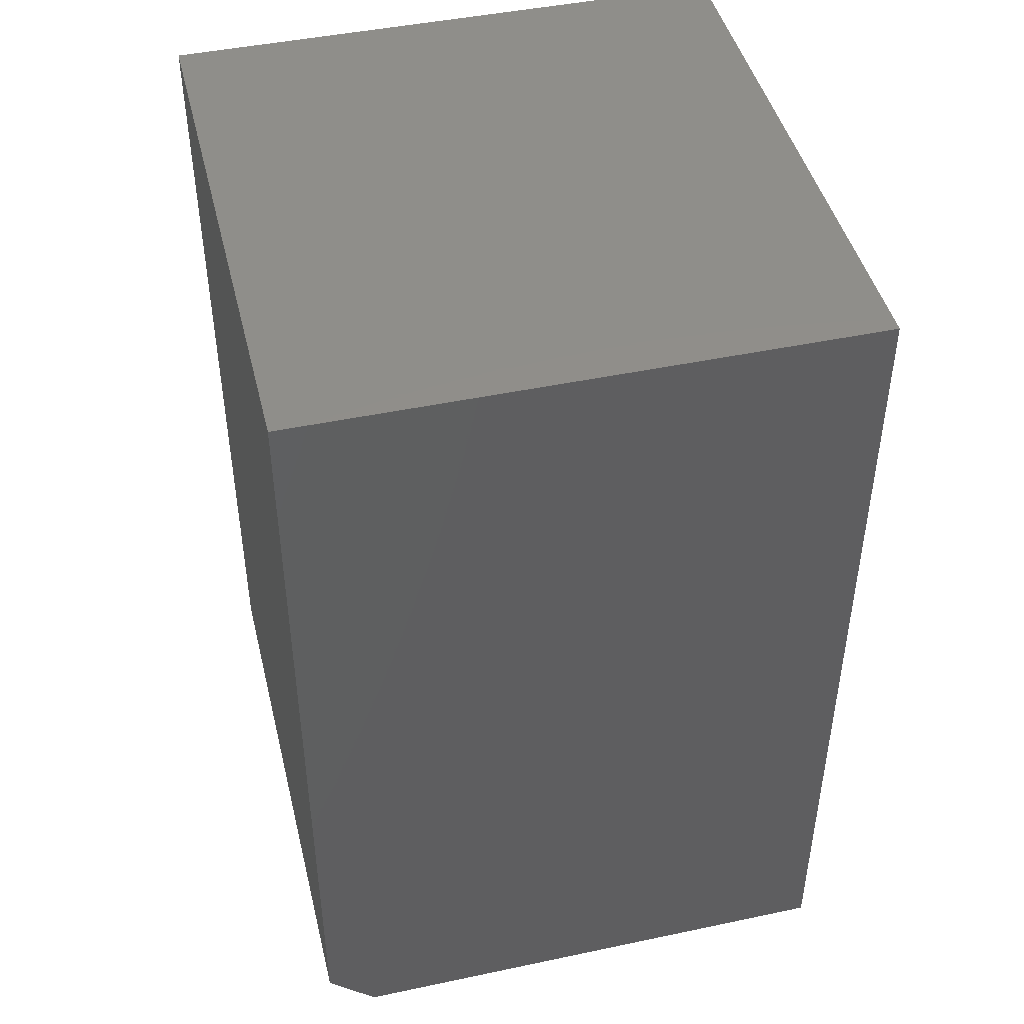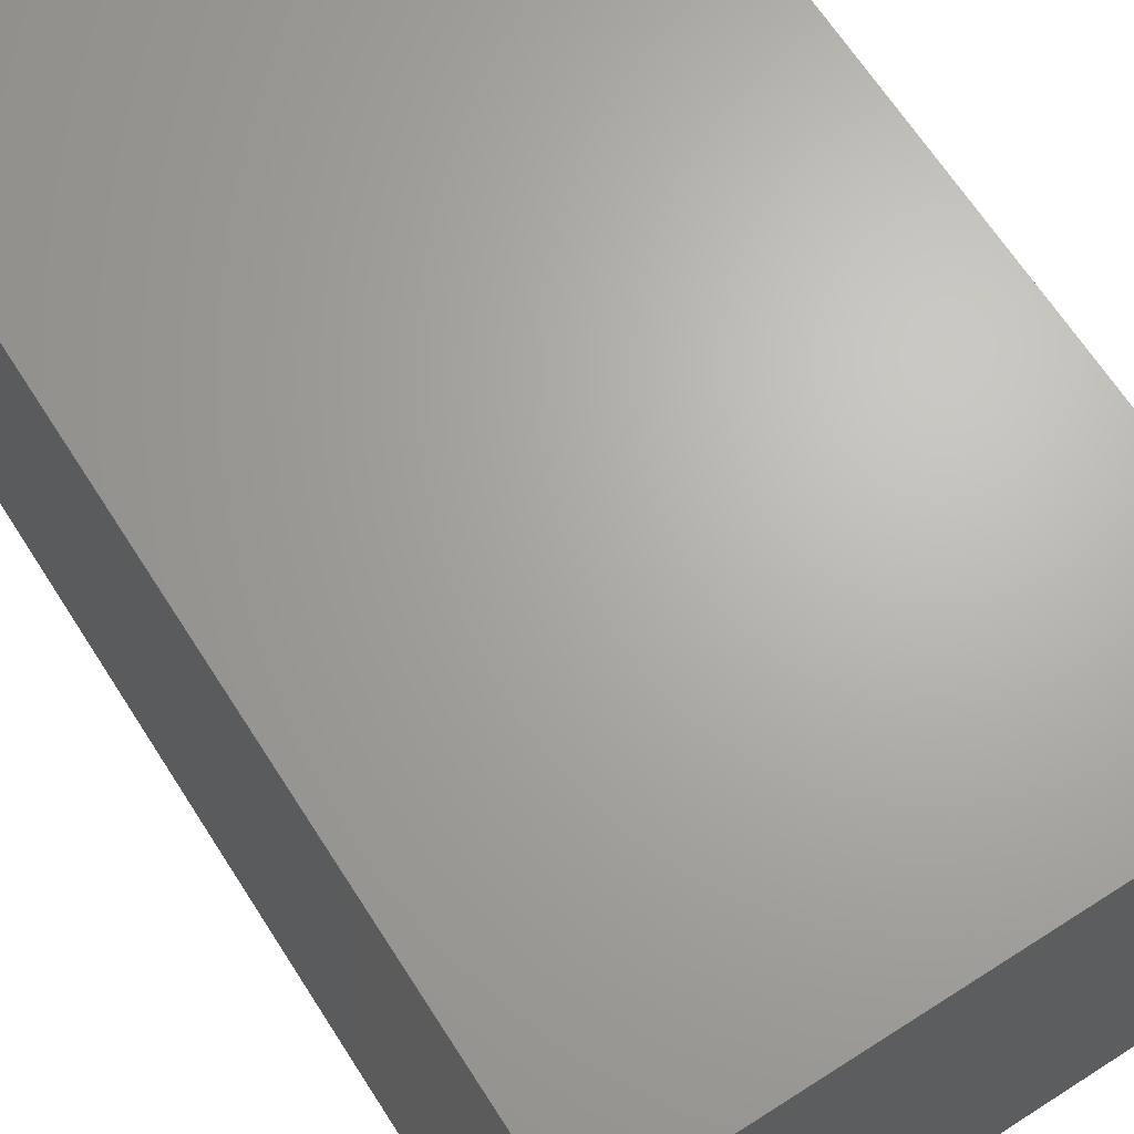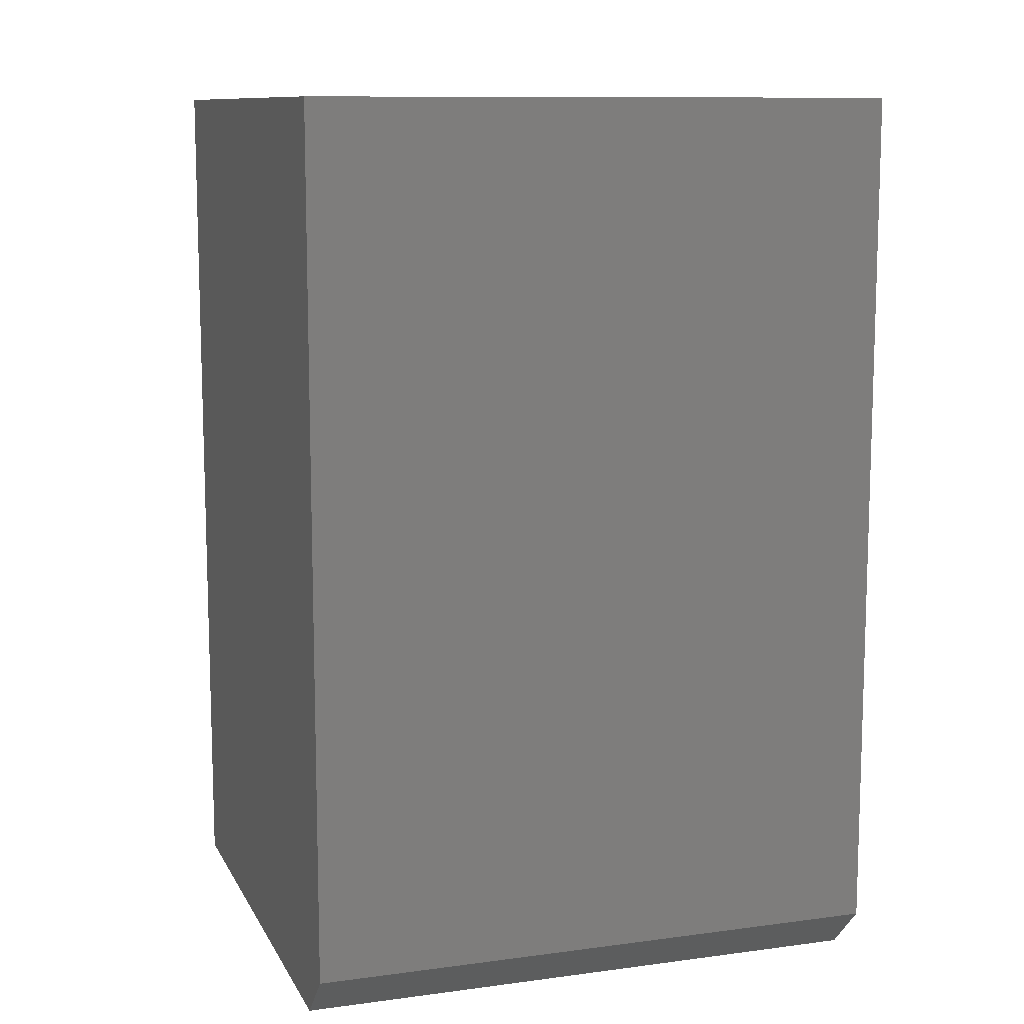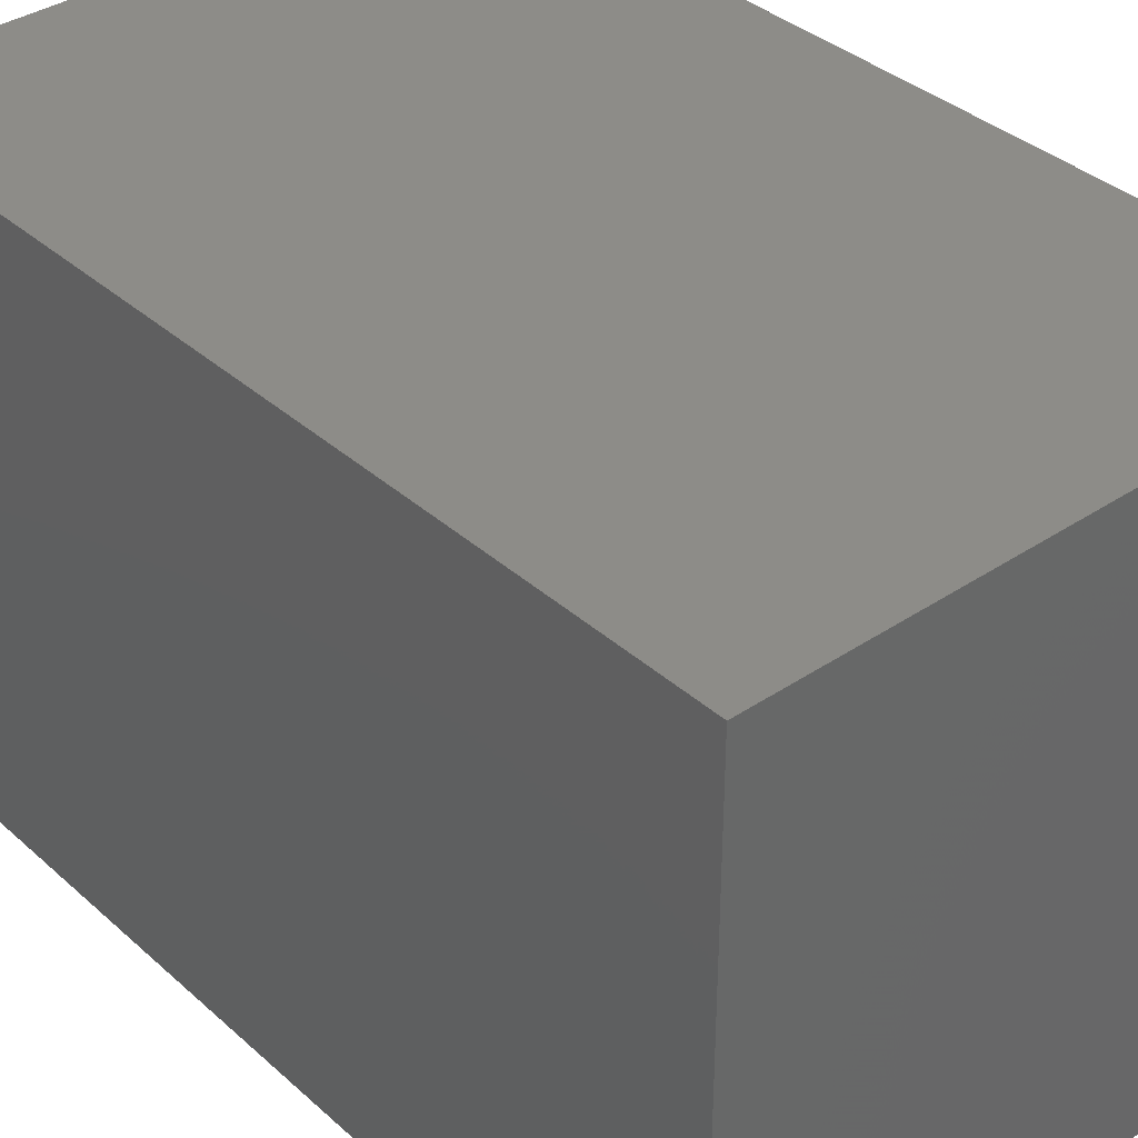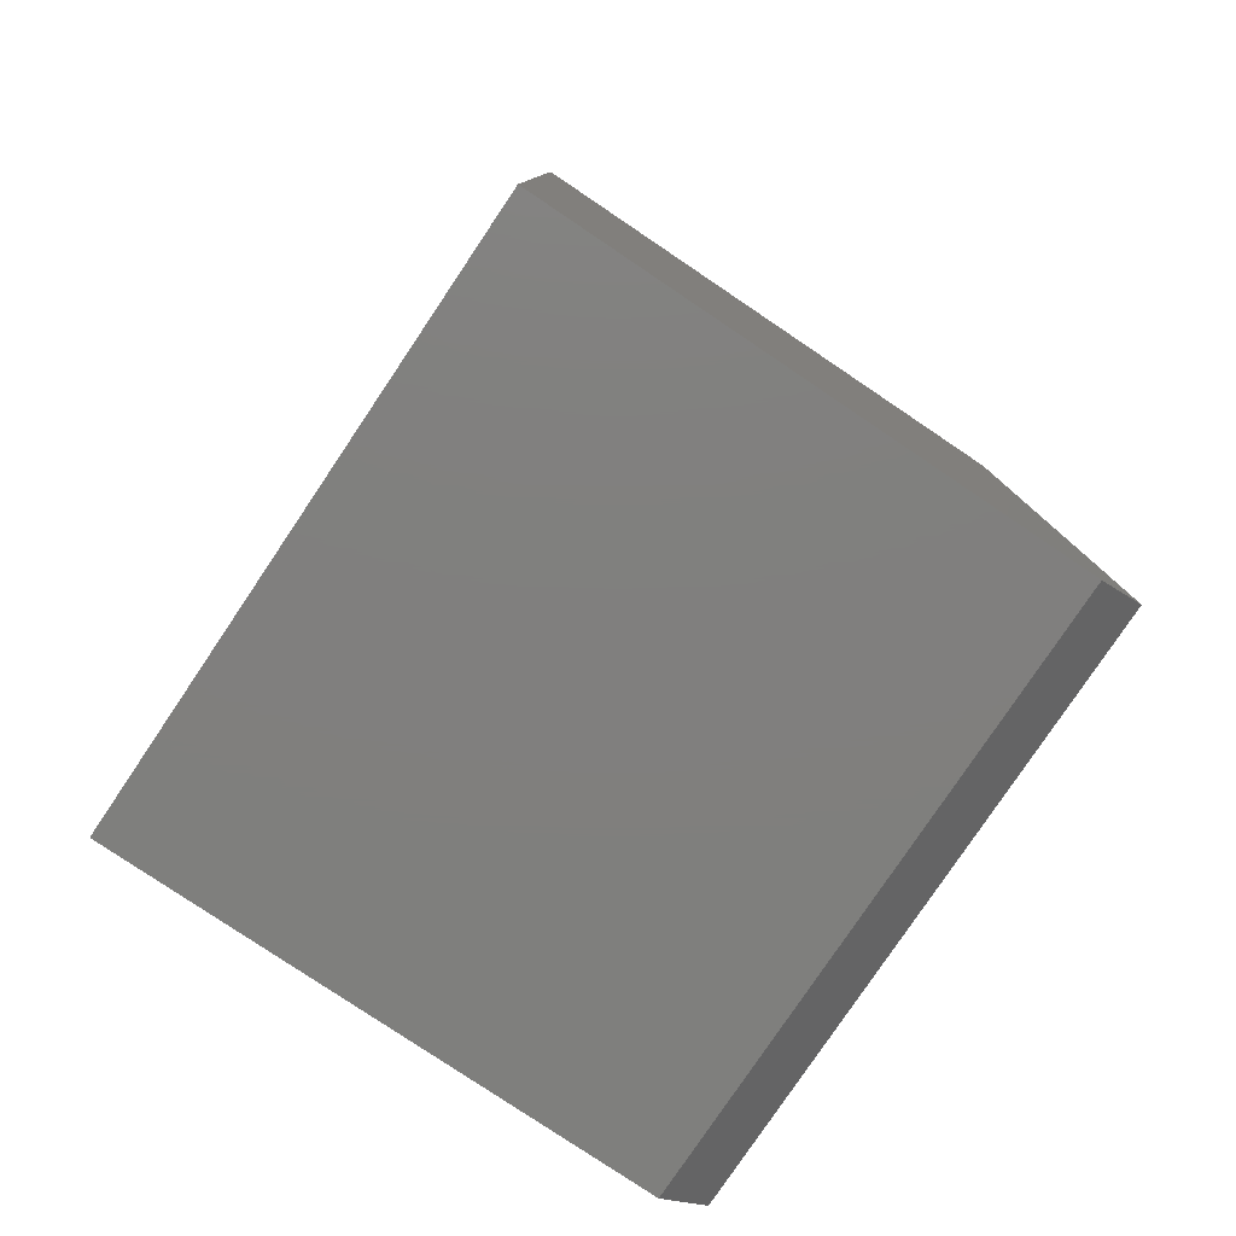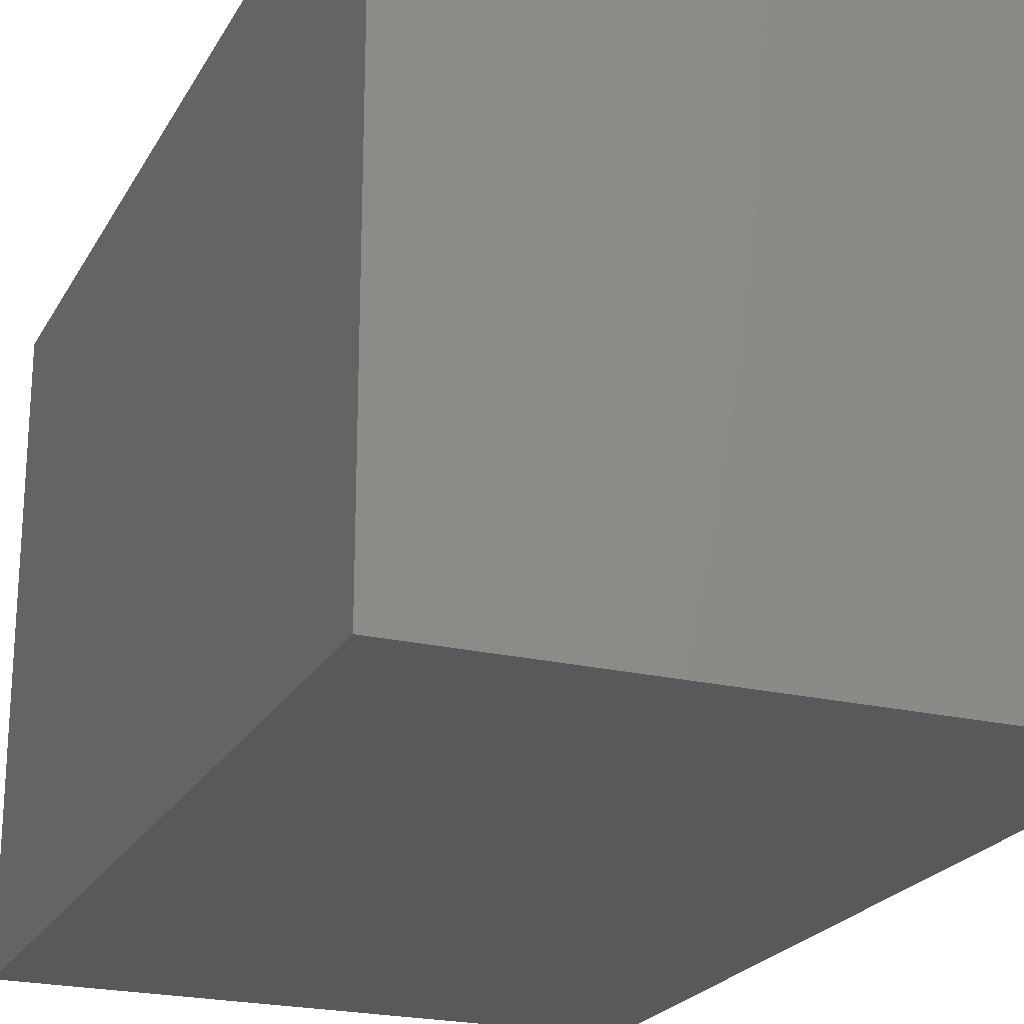
<metadata>
{"format":"stl","ext":"stl","renderer":"f3d","projection":"perspective","resolution":1024,"background":"white","views":[{"elev":45.3,"azim":-13.7,"up":"+Z"},{"elev":66.5,"azim":147.3,"up":"+Y"},{"elev":10.7,"azim":-108.4,"up":"+Z"},{"elev":36.6,"azim":139.0,"up":"+Y"},{"elev":-79.5,"azim":146.1,"up":"+Z"},{"elev":-22.4,"azim":157.8,"up":"+Y"}]}
</metadata>
<code>
# stl→obj: 10 verts, 16 faces
v -0.2344 -0.2969 0
v -0.2344 0.2656 0
v 0.2635 -0.2969 0
v 0.2635 0.2656 0
v -0.2812 0.2656 0.04688
v -0.2812 -0.2969 0.04688
v -0.2812 0.2656 0.8672
v -0.2812 -0.2969 0.8672
v 0.2635 0.2656 0.8672
v 0.2635 -0.2969 0.8672
f 1 2 3
f 3 2 4
f 5 6 7
f 7 6 8
f 7 9 5
f 5 9 4
f 5 4 2
f 10 8 3
f 3 8 6
f 3 6 1
f 5 2 6
f 6 2 1
f 8 10 7
f 7 10 9
f 3 4 10
f 10 4 9

</code>
